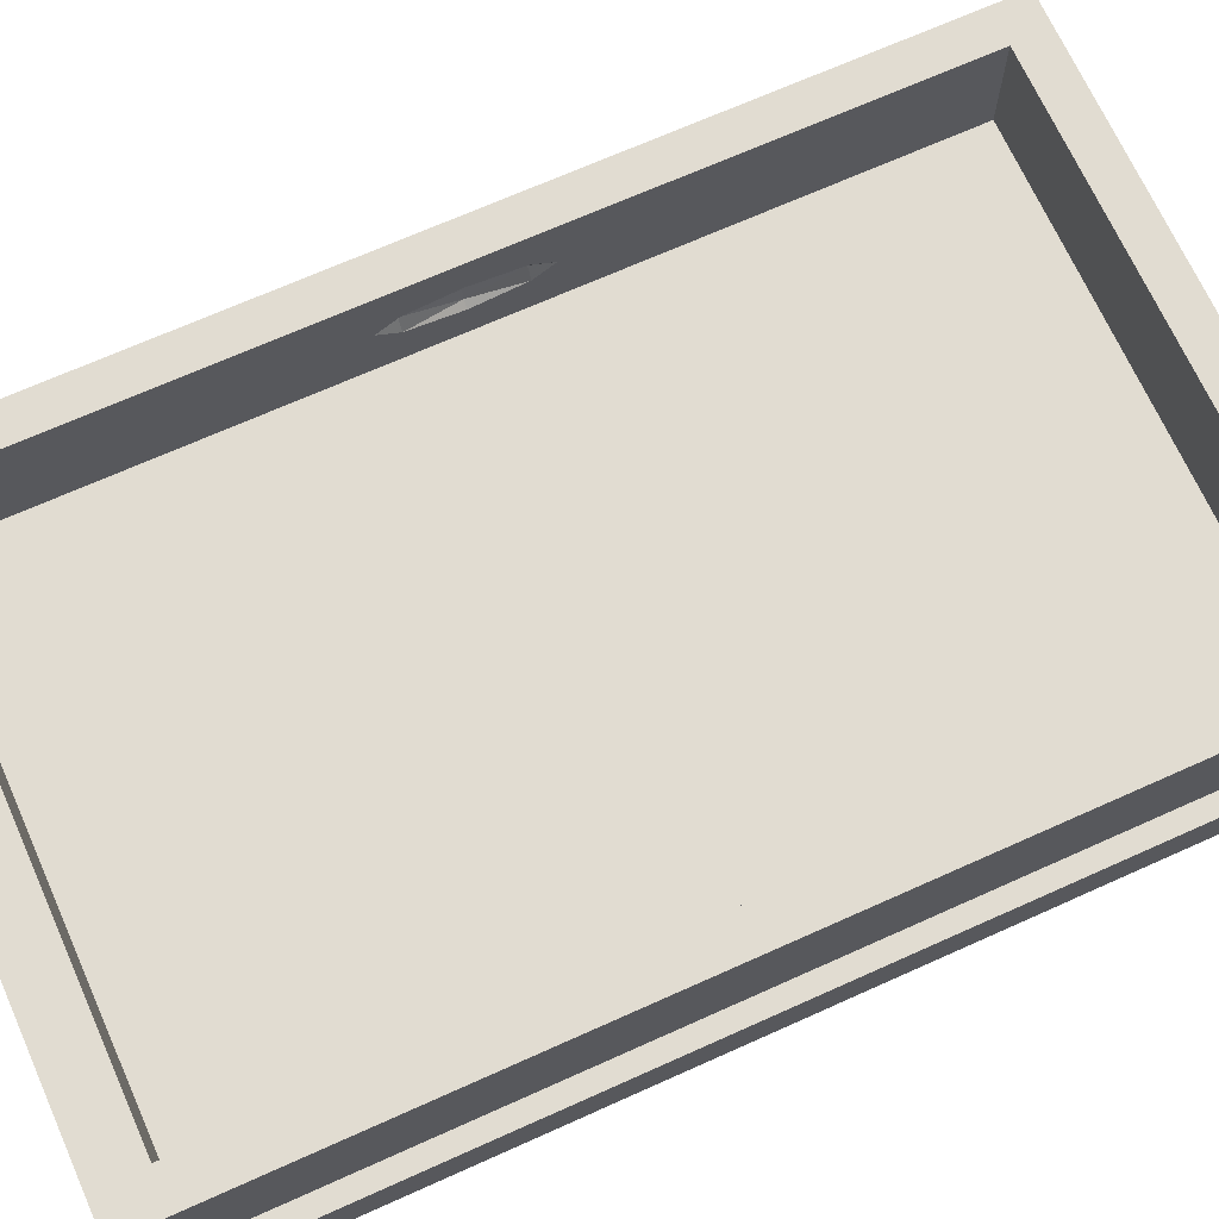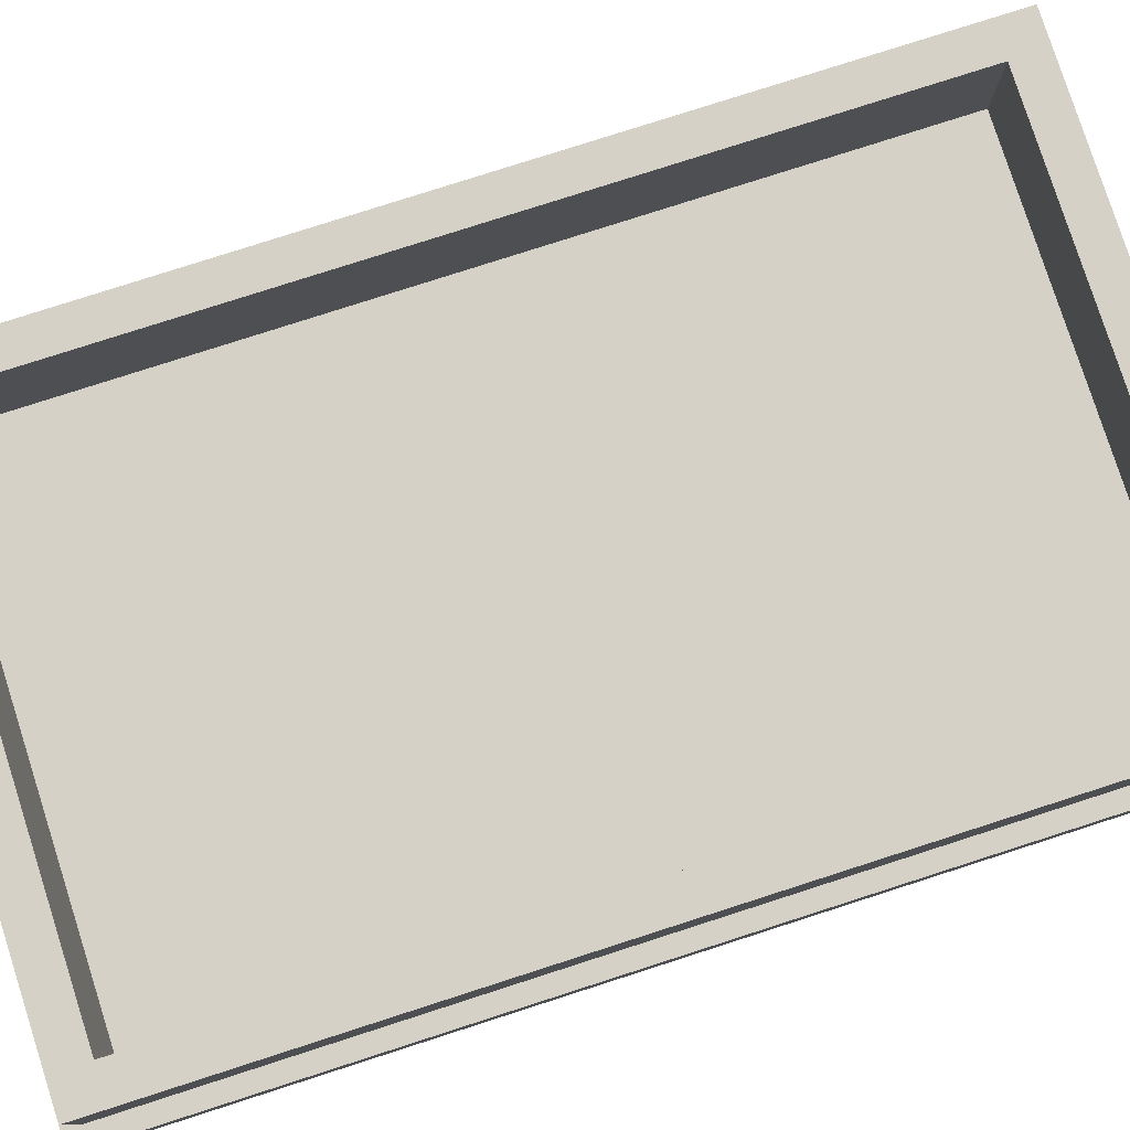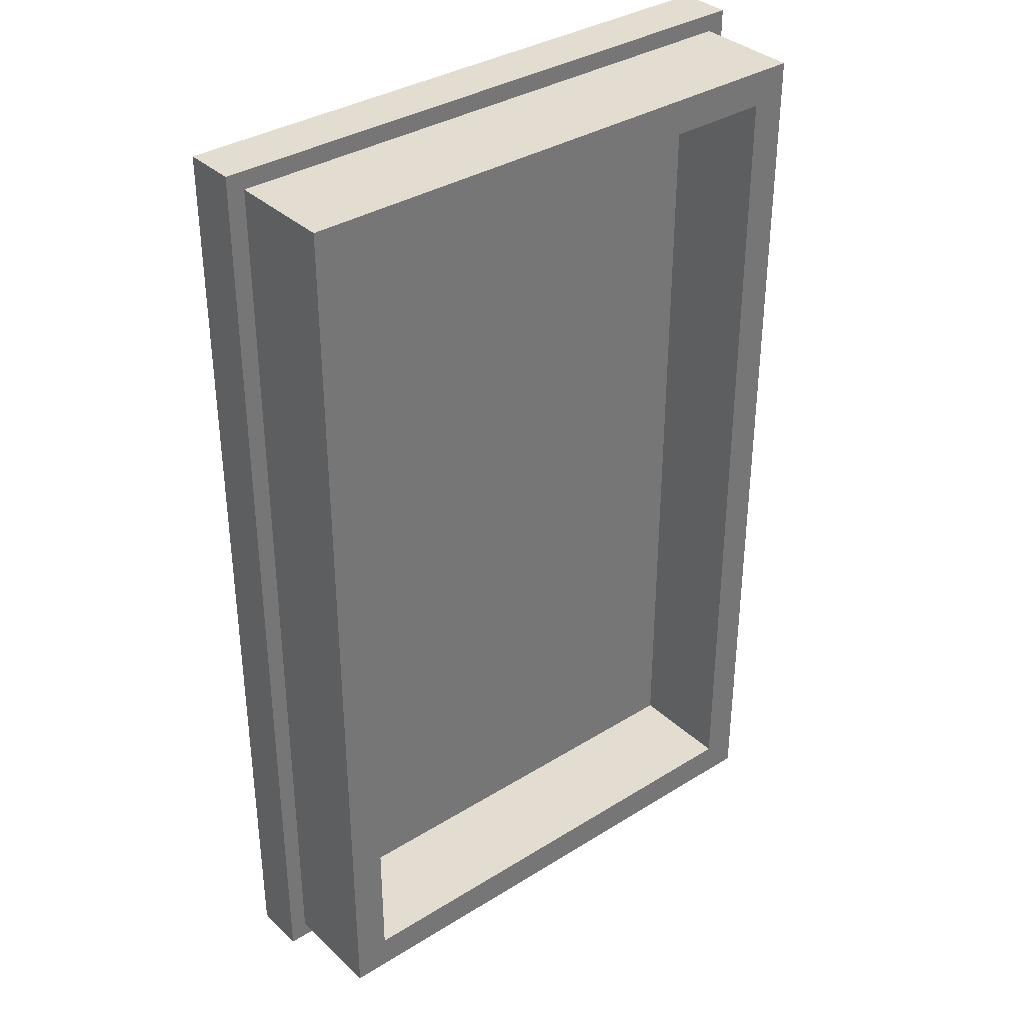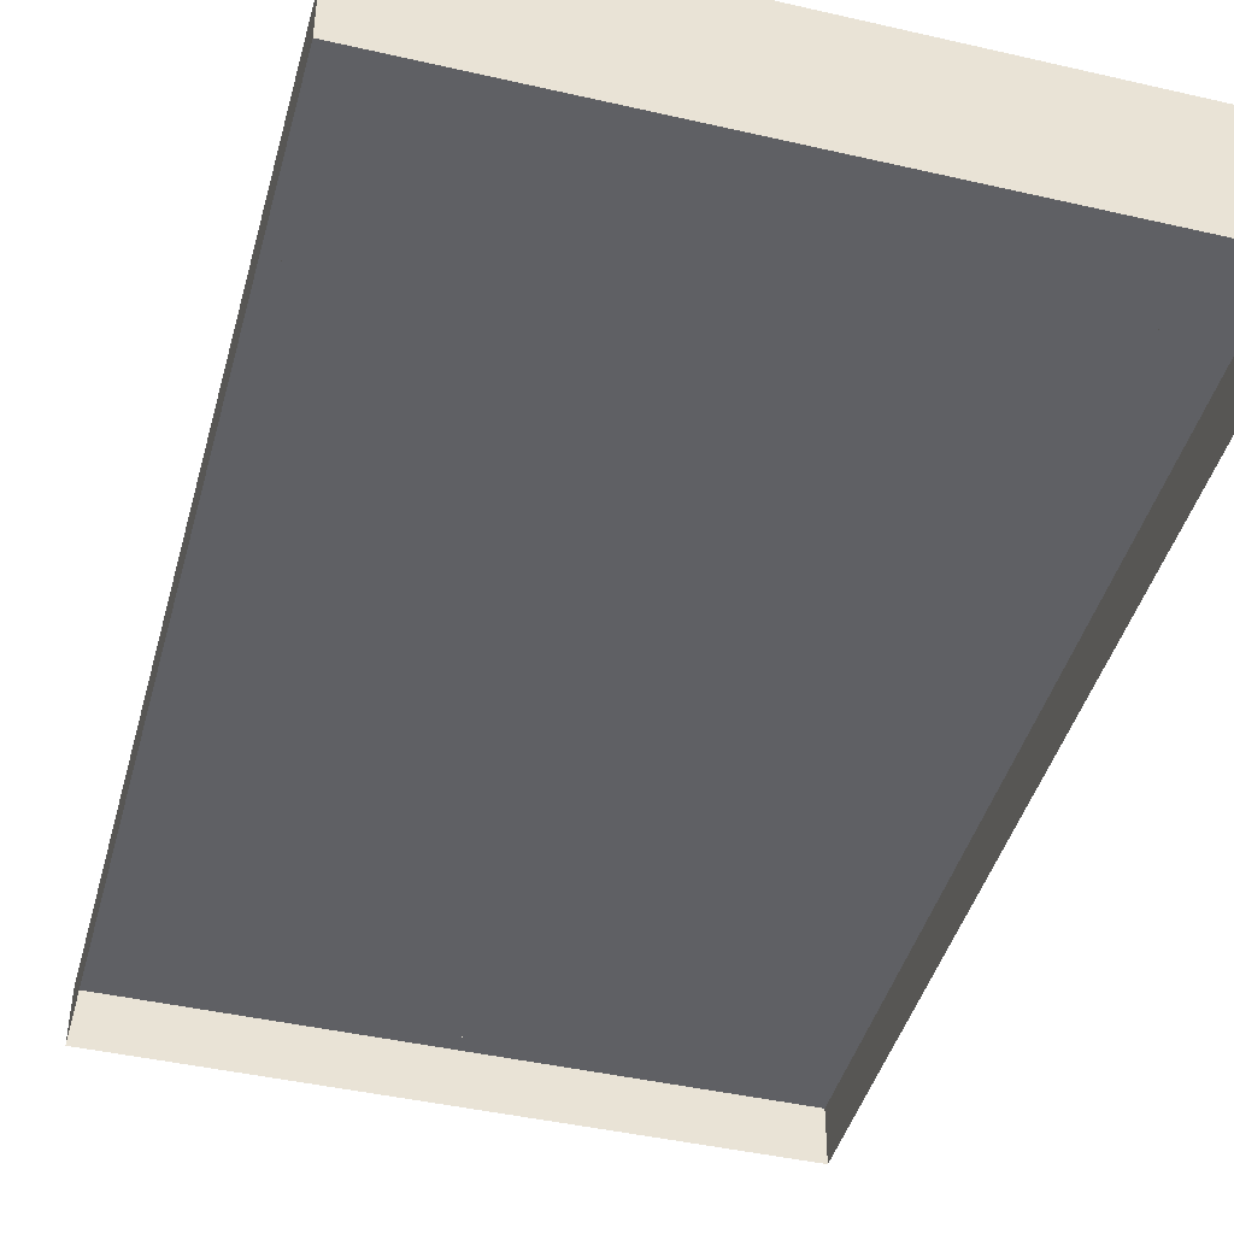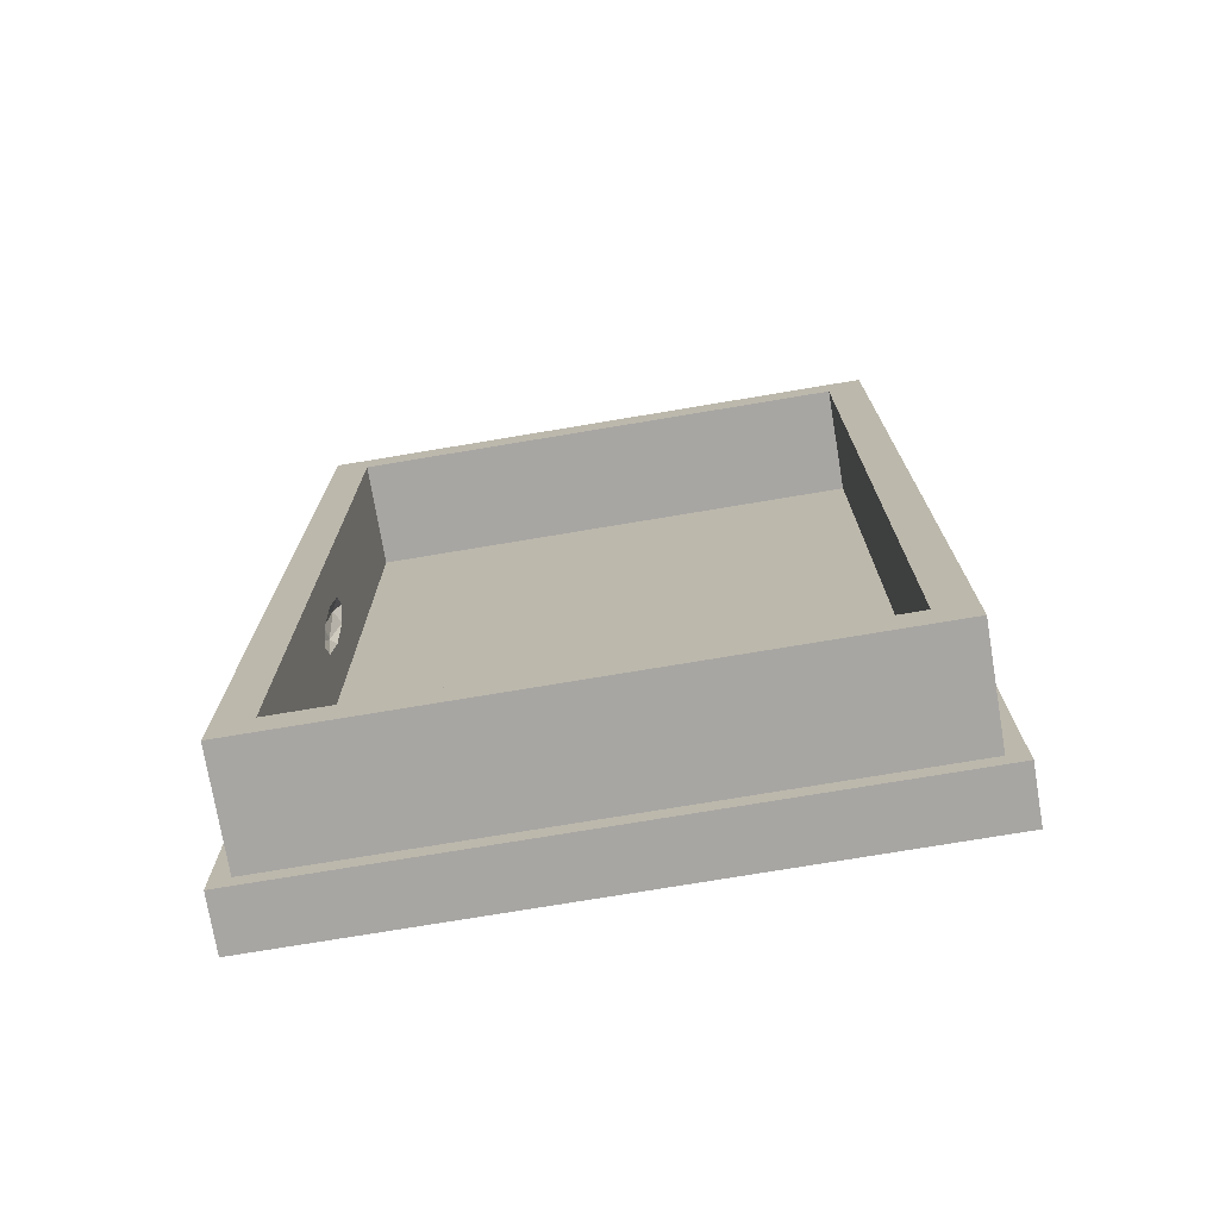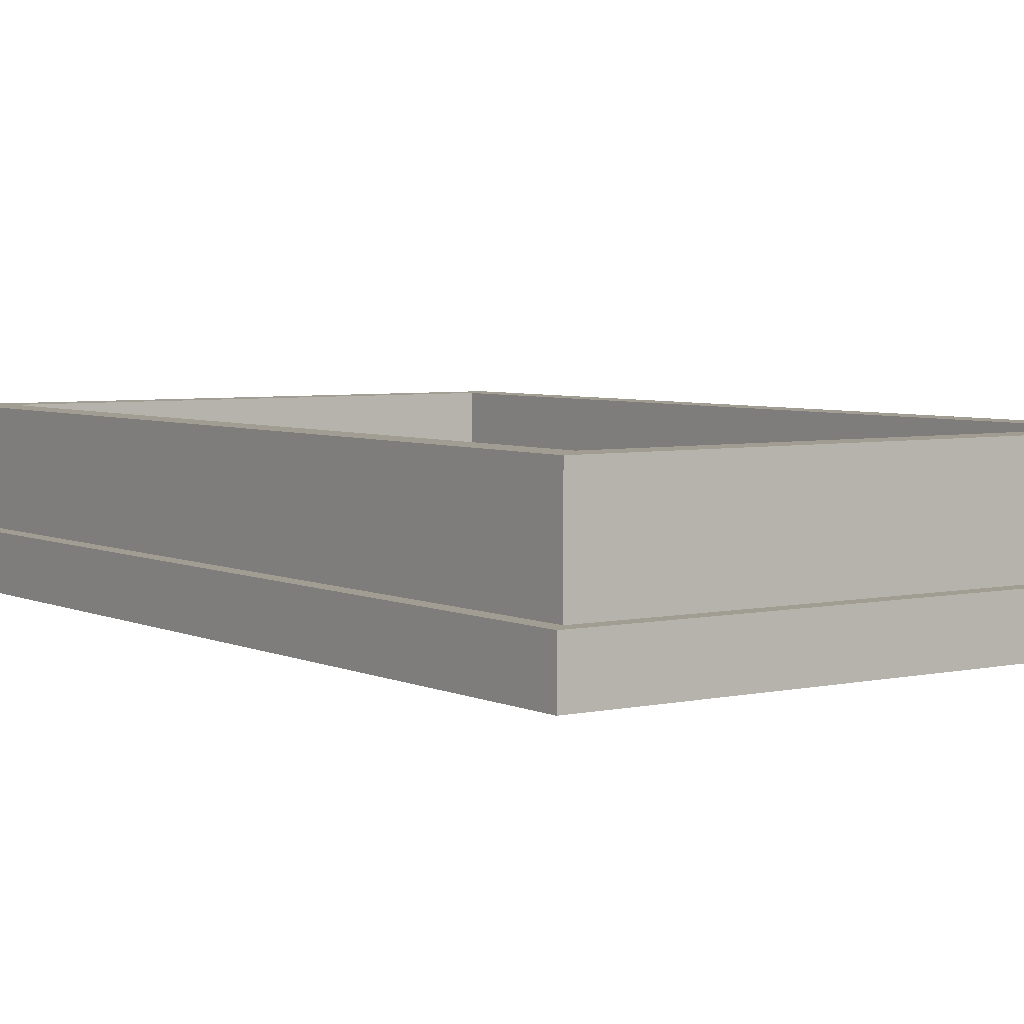
<metadata>
{"format":"obj","ext":"obj","renderer":"f3d","projection":"perspective","resolution":1024,"background":"white","views":[{"elev":69.2,"azim":65.8,"up":"+Z"},{"elev":79.6,"azim":-107.8,"up":"+Z"},{"elev":35.3,"azim":-39.5,"up":"+Y"},{"elev":-43.8,"azim":164.9,"up":"+Z"},{"elev":-74.3,"azim":9.5,"up":"+Y"},{"elev":4.7,"azim":145.0,"up":"+Z"}]}
</metadata>
<code>
v -1.7 1.35 0.1
v 0 1.35 0.1
v 0 -1.35 0.1
v -1.7 -1.35 0.1
v -1.7 1.35 0.1
v -1.7 1.35 -0.05
v 0 1.35 -0.05
v 0 1.35 0.1
v -1.7 -1.35 0.1
v -1.7 -1.35 -0.05
v -1.7 1.35 -0.05
v -1.7 1.35 0.1
v 0 -1.35 0.1
v 0 -1.35 -0.05
v -1.7 -1.35 -0.05
v -1.7 -1.35 0.1
v 0 1.35 0.1
v 0 1.35 -0.05
v 0 -1.35 -0.05
v 0 -1.35 0.1
v -1.65 1.3 0.4
v -1.65 1.3 0.1
v -0.05 1.3 0.1
v -0.05 1.3 0.4
v -1.65 -1.3 0.4
v -1.65 -1.3 0.1
v -1.65 1.3 0.1
v -1.65 1.3 0.4
v -0.05 -1.3 0.4
v -0.05 -1.3 0.1
v -1.65 -1.3 0.1
v -1.65 -1.3 0.4
v -0.05 1.3 0.4
v -0.05 1.3 0.1
v -0.05 -1.3 0.1
v -0.05 -1.3 0.4
v -0.15 -1.2 0.4
v -0.15 1.2 0.4
v -0.15 1.2 0.1
v -0.15 -1.2 0.1
v -0.15 1.2 0.4
v -1.55 1.2 0.4
v -1.55 1.2 0.1
v -0.15 1.2 0.1
v -0.15 -1.2 0.1
v -1.55 -1.2 0.1
v -1.55 -1.2 0.4
v -0.15 -1.2 0.4
v -1.55 -0.2 0.2
v -1.55 -0.2 0.3
v -1.55 -1.2 0.4
v -1.55 -1.2 0.1
v -1.55 1.2 0.1
v -1.55 1.2 0.4
v -1.55 0.2 0.3
v -1.55 0.2 0.2
v -1.55 -1.2 0.1
v -1.55 1.2 0.1
v -1.55 0.2 0.2
v -1.55 -0.2 0.2
v -1.55 -0.2 0.3
v -1.55 0.2 0.3
v -1.55 1.2 0.4
v -1.55 -1.2 0.4
v -1.55 -0.2 0.3
v -1.55 -0.1414 0.2854
v -1.55 -0.2 0.25
v -1.55 -0.2 0.3
v -1.55 0 0.3
v -1.55 -0.1414 0.2854
v -1.55 0.2 0.3
v -1.55 0.1414 0.2854
v -1.55 0 0.3
v -1.55 0.2 0.3
v -1.55 0.2 0.25
v -1.55 0.1414 0.2854
v -1.55 0.2 0.2
v -1.55 0.1414 0.2146
v -1.55 0.2 0.25
v -1.55 0.2 0.2
v -1.55 0 0.2
v -1.55 0.1414 0.2146
v -1.55 -0.2 0.2
v -1.55 -0.1414 0.2146
v -1.55 0 0.2
v -1.55 -0.2 0.2
v -1.55 -0.2 0.25
v -1.55 -0.1414 0.2146
v -1.55 -0.2 0.25
v -1.568 -0.1414 0.25
v -1.55 -0.1414 0.2854
v -1.568 0 0.2854
v -1.55 0 0.3
v -1.55 -0.1414 0.2854
v -1.568 -0.1414 0.25
v -1.568 0 0.2854
v -1.55 -0.1414 0.2854
v -1.575 0 0.25
v -1.568 0 0.2854
v -1.568 -0.1414 0.25
v -1.55 -0.2 0.25
v -1.568 -0.1414 0.25
v -1.55 -0.1414 0.2146
v -1.568 0 0.2146
v -1.55 0 0.2
v -1.55 -0.1414 0.2146
v -1.568 -0.1414 0.25
v -1.568 0 0.2146
v -1.55 -0.1414 0.2146
v -1.575 0 0.25
v -1.568 0 0.2146
v -1.568 -0.1414 0.25
v -1.55 0.2 0.25
v -1.568 0.1414 0.25
v -1.55 0.1414 0.2854
v -1.568 0 0.2854
v -1.55 0 0.3
v -1.55 0.1414 0.2854
v -1.568 0.1414 0.25
v -1.568 0 0.2854
v -1.55 0.1414 0.2854
v -1.575 0 0.25
v -1.568 0 0.2854
v -1.568 0.1414 0.25
v -1.55 0.2 0.25
v -1.568 0.1414 0.25
v -1.55 0.1414 0.2146
v -1.568 0 0.2146
v -1.55 0 0.2
v -1.55 0.1414 0.2146
v -1.568 0.1414 0.25
v -1.568 0 0.2146
v -1.55 0.1414 0.2146
v -1.575 0 0.25
v -1.568 0 0.2146
v -1.568 0.1414 0.25
v -1.55 -1.2 0.4
v -1.65 -1.3 0.4
v -0.05 -1.3 0.4
v -0.15 -1.2 0.4
v -0.15 1.2 0.4
v -0.05 1.3 0.4
v -1.65 1.3 0.4
v -1.55 1.2 0.4
v -0.05 -1.3 0.4
v -0.05 1.3 0.4
v -0.15 1.2 0.4
v -0.15 -1.2 0.4
v -1.55 -1.2 0.4
v -1.55 1.2 0.4
v -1.65 1.3 0.4
v -1.65 -1.3 0.4
g mesh7136440
f 1 3 2
f 3 1 4
f 5 7 6
f 7 5 8
f 9 11 10
f 11 9 12
f 13 15 14
f 15 13 16
f 17 19 18
f 19 17 20
g mesh7136442
f 21 23 22
f 23 21 24
f 25 27 26
f 27 25 28
f 29 31 30
f 31 29 32
f 33 35 34
f 35 33 36
g mesh7136444
f 37 38 39
f 39 40 37
f 41 42 43
f 43 44 41
f 45 46 47
f 47 48 45
g mesh7136446
f 49 50 51
f 51 52 49
f 53 54 55
f 55 56 53
f 57 58 59
f 59 60 57
f 61 62 63
f 63 64 61
g mesh7136448
f 65 67 66
f 68 70 69
f 71 73 72
f 74 76 75
f 77 79 78
f 80 82 81
f 83 85 84
f 86 88 87
g mesh7136452
f 89 90 91
f 92 93 94
f 95 96 97
f 98 99 100
g mesh7136454
f 101 103 102
f 104 106 105
f 107 109 108
f 110 112 111
g mesh7136456
f 113 115 114
f 116 118 117
f 119 121 120
f 122 124 123
g mesh7136458
f 125 126 127
f 128 129 130
f 131 132 133
f 134 135 136
g mesh7136461
f 137 138 139
f 139 140 137
f 141 142 143
f 143 144 141
f 145 146 147
f 147 148 145
f 149 150 151
f 151 152 149

</code>
